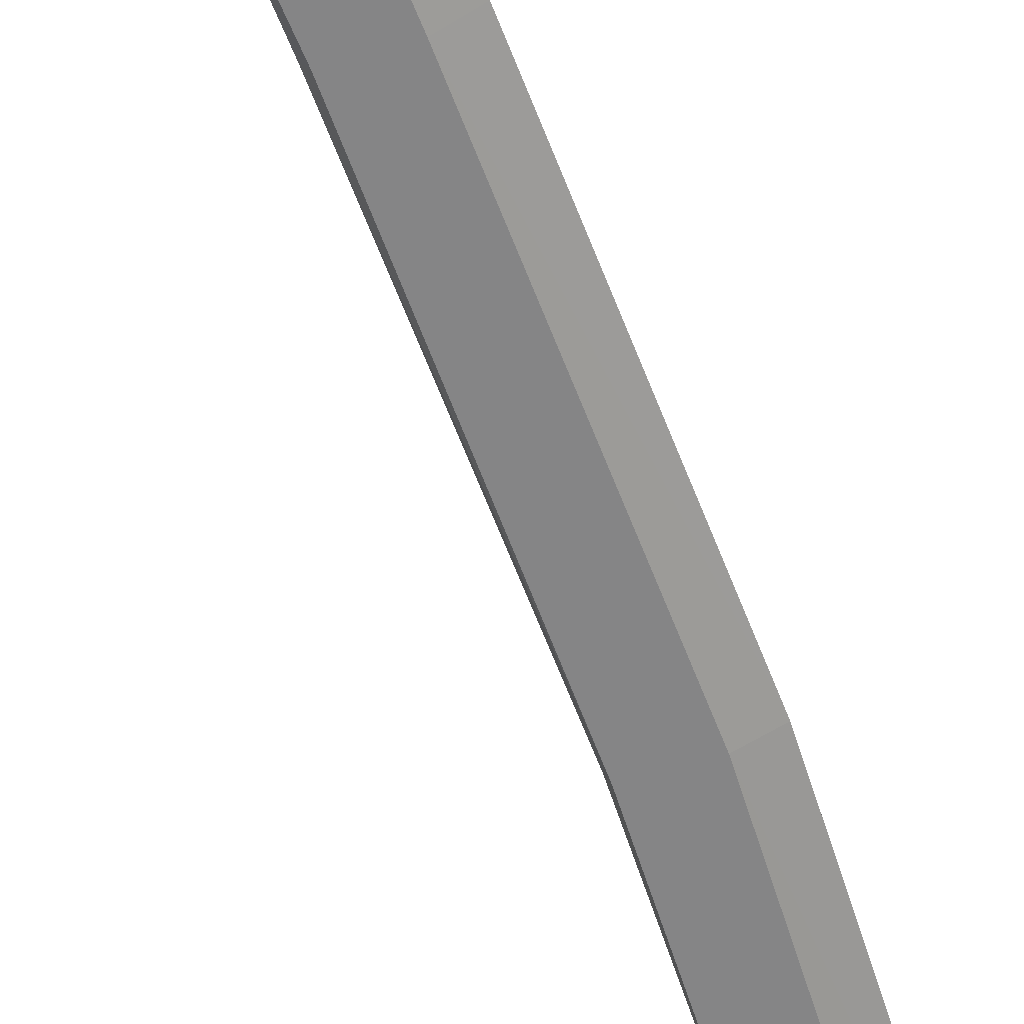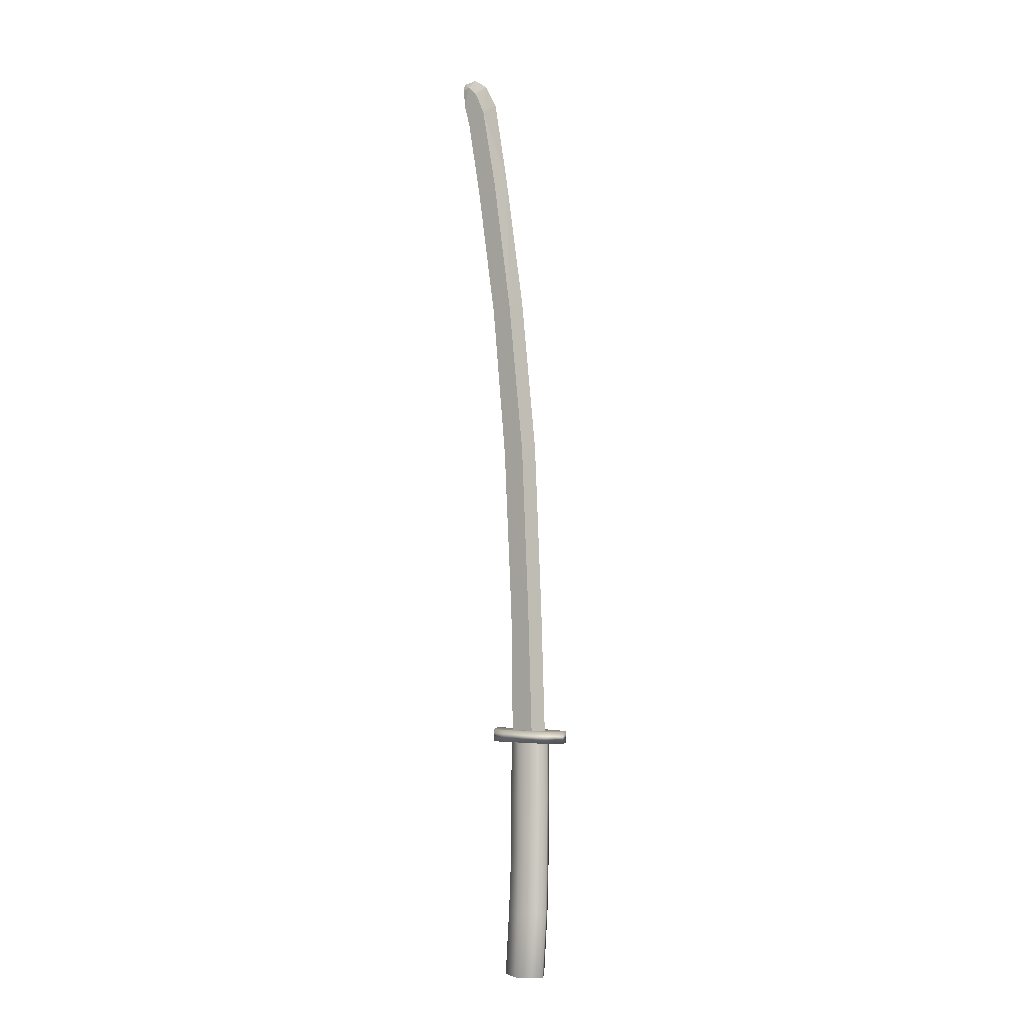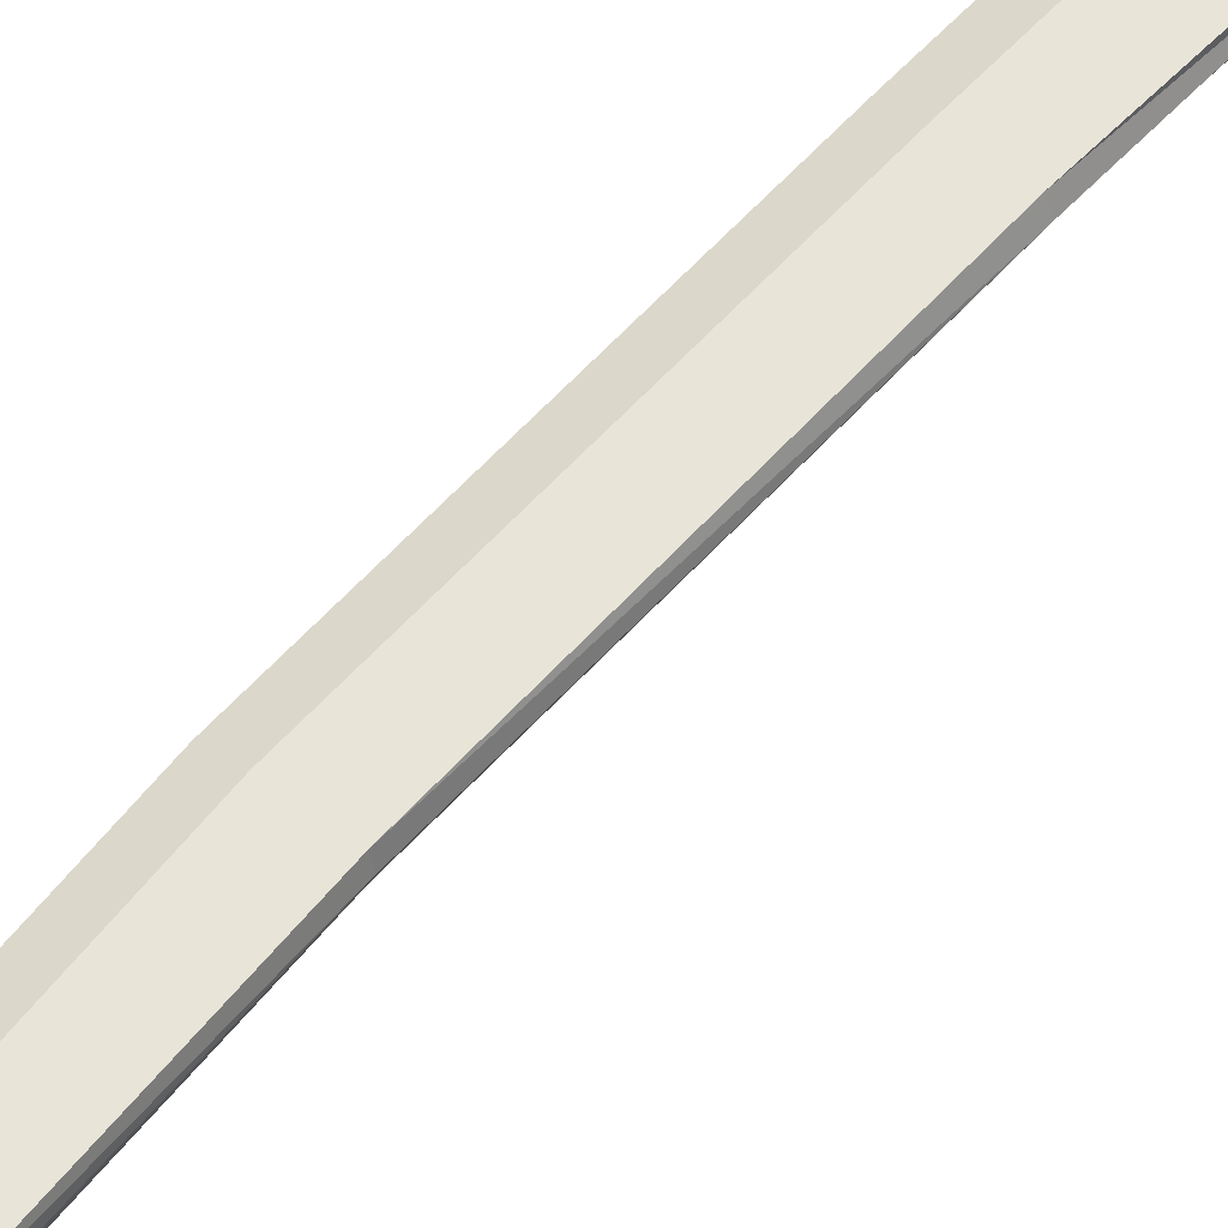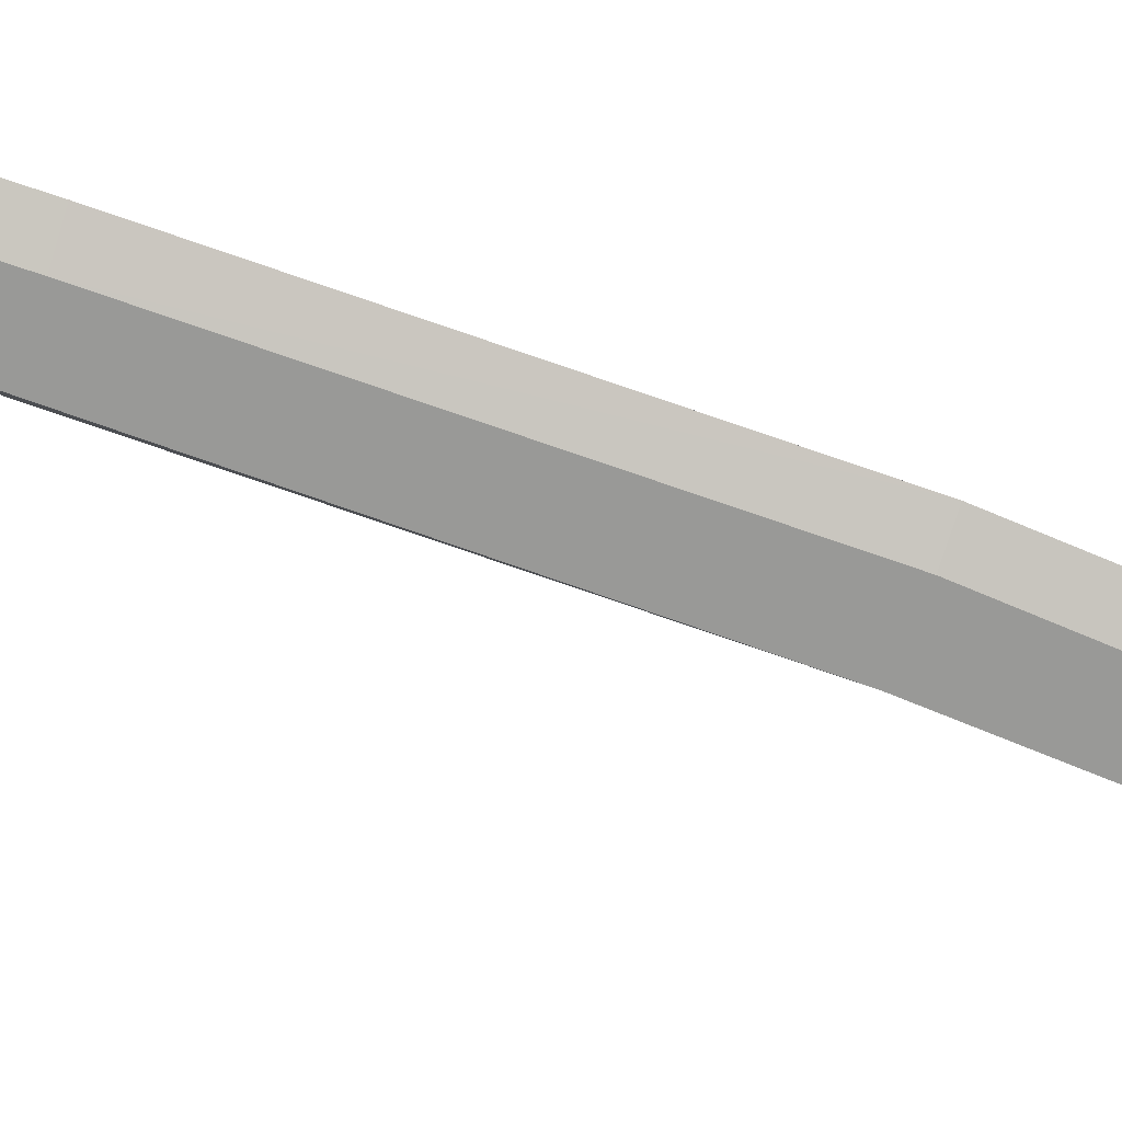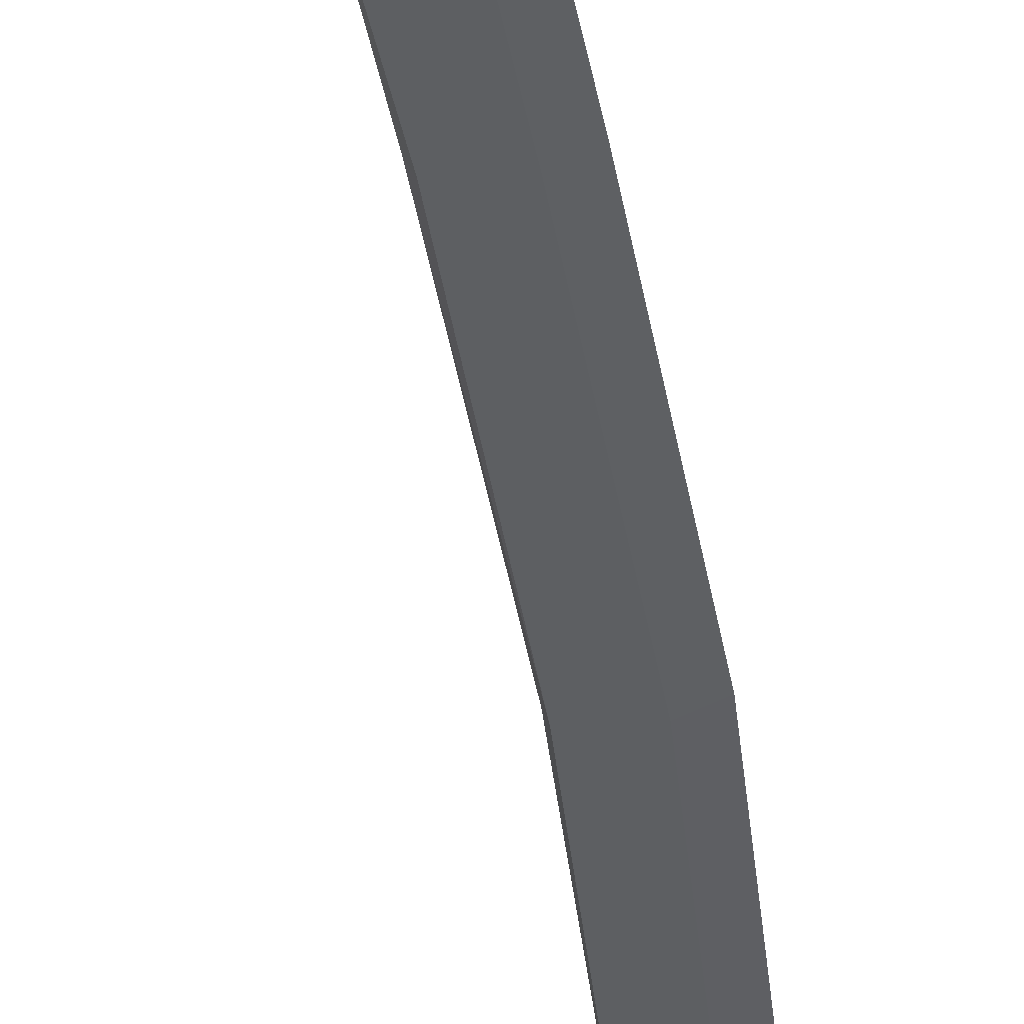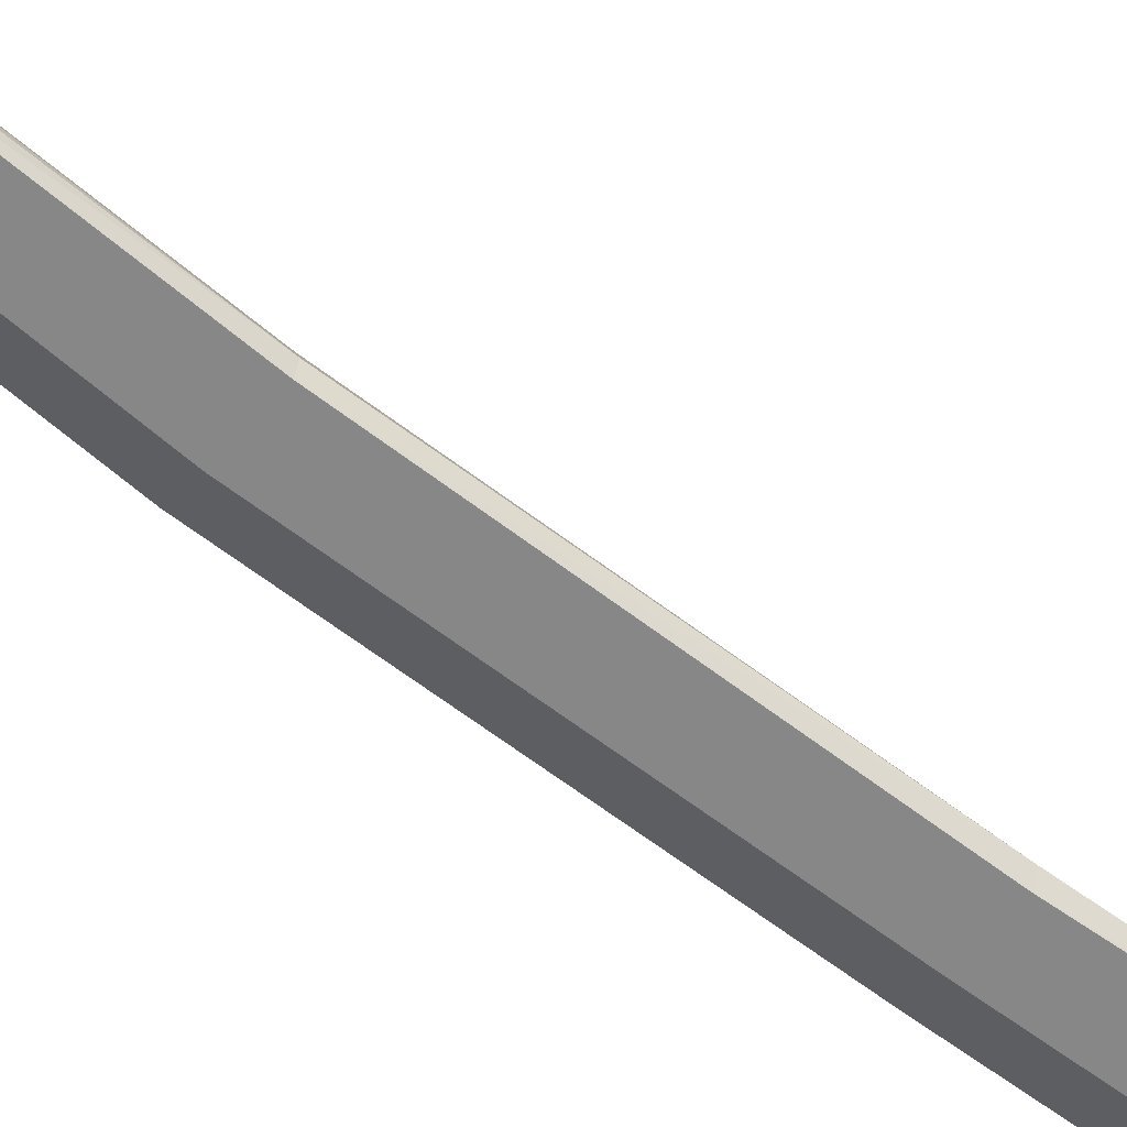
<metadata>
{"format":"obj","ext":"obj","renderer":"f3d","projection":"perspective","resolution":1024,"background":"white","views":[{"elev":-61.9,"azim":23.5,"up":"+Z"},{"elev":-4.8,"azim":41.7,"up":"+Y"},{"elev":59.9,"azim":-135.2,"up":"+Z"},{"elev":-68.8,"azim":73.1,"up":"+Z"},{"elev":-39.7,"azim":11.9,"up":"+Z"},{"elev":-62.5,"azim":-124.9,"up":"+Z"}]}
</metadata>
<code>
g default
v 0.05917 0.1246 -0.001412
v 0.04972 0.1383 0.01749
v 0.05917 0.1372 -0.001412
v 0.04972 0.1246 0.01749
v 0.02451 0.1383 0.02799
v 0.02451 0.1257 0.02799
v -0.006989 0.1393 0.02799
v -0.006989 0.1257 0.02799
v -0.03009 0.1393 0.01749
v -0.03114 0.1257 0.01749
v -0.04059 0.1414 -0.001412
v -0.04164 0.1257 -0.001412
v 0.008763 0.1257 -0.001412
v 0.008763 0.1383 -0.001412
v 0.04972 0.1383 -0.01821
v 0.02451 0.1383 -0.03082
v -0.006989 0.1393 -0.03082
v -0.03009 0.1393 -0.01821
v 0.04972 0.1246 -0.01821
v 0.02451 0.1257 -0.03082
v -0.006989 0.1257 -0.03082
v -0.03114 0.1257 -0.01821
v -0.08365 0.8755 0.004889
v -0.07315 0.9133 0.004889
v -0.06055 0.8881 0.004889
v -0.091 0.9007 0.004889
v -0.08575 0.9238 0.003839
v -0.0952 0.9227 0.002789
v -0.04164 0.7946 0.004889
v -0.06685 0.7872 0.004889
v -0.04269 0.6371 0.004889
v -0.01749 0.6413 0.004889
v -0.02484 0.4649 0.004889
v 0.002462 0.468 0.004889
v -0.01434 0.2748 0.004889
v 0.01191 0.2779 0.004889
v -0.01224 0.132 0.004889
v 0.01716 0.132 0.004889
v -0.0616 0.9206 -0.001412
v -0.04584 0.8933 -0.001412
v -0.07945 0.9322 -0.001412
v -0.0973 0.9311 -0.001412
v -0.09205 0.8996 -0.001412
v -0.08575 0.8755 -0.001412
v -0.02799 0.7988 -0.001412
v -0.002789 0.6434 -0.001412
v 0.01716 0.4691 -0.001412
v 0.02662 0.2779 -0.001412
v 0.03187 0.1309 -0.001412
v -0.0952 0.9227 -0.004562
v -0.091 0.9007 -0.006663
v -0.08365 0.8755 -0.007713
v -0.06685 0.7872 -0.007713
v -0.06895 0.7872 -0.001412
v -0.04374 0.6371 -0.001412
v -0.04269 0.6371 -0.007713
v -0.02694 0.4649 -0.001412
v -0.02484 0.4649 -0.007713
v -0.01749 0.2748 -0.001412
v -0.01434 0.2748 -0.007713
v -0.01329 0.132 -0.001412
v -0.01224 0.132 -0.007713
v -0.06055 0.8881 -0.007713
v -0.07315 0.9133 -0.006663
v -0.08575 0.9238 -0.005613
v -0.04164 0.7946 -0.007713
v -0.01749 0.6413 -0.007713
v 0.002462 0.468 -0.007713
v 0.01191 0.2779 -0.007713
v 0.01716 0.132 -0.007713
v -0.01749 -0.1411 0.01119
v -0.02064 -0.06757 -0.001412
v -0.01224 -0.06757 0.01119
v -0.02484 -0.1411 -0.001412
v 0.002462 -0.1421 0.01749
v 0.006663 -0.06862 0.01749
v 0.01927 -0.1421 0.01119
v 0.02451 -0.06862 0.01119
v 0.02767 -0.1421 -0.001412
v 0.03292 -0.07072 -0.001412
v -0.01854 -0.001412 -0.001412
v -0.009089 -0.001412 0.01119
v 0.02662 -0.002462 0.01119
v 0.03397 -0.002462 -0.001412
v 0.008763 -0.002462 0.01749
v -0.01749 0.0637 -0.001412
v -0.009089 0.0637 0.01119
v 0.02767 0.06265 0.01119
v 0.03502 0.06265 -0.001412
v 0.008763 0.06265 0.01749
v -0.01749 0.1288 -0.001412
v -0.008039 0.1288 0.01119
v 0.02767 0.1278 0.01119
v 0.03502 0.1278 -0.001412
v 0.008763 0.1278 0.01749
v 0.002462 -0.1421 -0.001412
v -0.01749 -0.1411 -0.01401
v 0.002462 -0.1421 -0.01821
v 0.01927 -0.1421 -0.01401
v -0.01224 -0.06757 -0.01401
v 0.006663 -0.06862 -0.01821
v 0.02451 -0.06862 -0.01401
v -0.009089 -0.001412 -0.01401
v 0.02662 -0.002462 -0.01401
v 0.008763 -0.002462 -0.01821
v -0.009089 0.0637 -0.01401
v 0.02767 0.06265 -0.01401
v 0.008763 0.06265 -0.01821
v -0.008039 0.1288 -0.01401
v 0.02767 0.1278 -0.01401
v 0.008763 0.1278 -0.01821
g polySurface23
f 3 2 1
f 2 4 1
f 2 5 4
f 5 6 4
f 5 7 6
f 7 8 6
f 7 9 8
f 9 10 8
f 9 11 10
f 11 12 10
f 13 1 4
f 13 4 6
f 13 6 8
f 13 8 10
f 13 10 12
f 14 2 3
f 14 5 2
f 14 7 5
f 14 9 7
f 14 11 9
f 15 14 3
f 16 14 15
f 17 14 16
f 18 14 17
f 11 14 18
f 1 13 19
f 19 13 20
f 20 13 21
f 21 13 22
f 22 13 12
f 19 15 1
f 15 3 1
f 16 15 19
f 20 16 19
f 17 16 20
f 21 17 20
f 18 17 21
f 22 18 21
f 11 18 22
f 12 11 22
f 25 24 23
f 24 26 23
f 26 24 27
f 28 26 27
f 25 23 29
f 23 30 29
f 29 30 31
f 32 29 31
f 32 31 33
f 34 32 33
f 34 33 35
f 36 34 35
f 36 35 37
f 38 36 37
f 24 25 39
f 25 40 39
f 24 39 41
f 27 24 41
f 27 41 42
f 28 27 42
f 42 43 28
f 43 26 28
f 26 43 44
f 23 26 44
f 29 45 25
f 45 40 25
f 45 29 32
f 46 45 32
f 46 32 34
f 47 46 34
f 47 34 36
f 48 47 36
f 48 36 38
f 49 48 38
f 51 43 50
f 43 42 50
f 43 51 44
f 51 52 44
f 52 53 44
f 53 54 44
f 54 53 55
f 53 56 55
f 55 56 57
f 56 58 57
f 57 58 59
f 58 60 59
f 59 60 61
f 60 62 61
f 40 63 39
f 63 64 39
f 39 64 41
f 64 65 41
f 41 65 42
f 65 50 42
f 51 64 52
f 64 63 52
f 64 51 65
f 51 50 65
f 52 63 66
f 53 52 66
f 53 66 56
f 66 67 56
f 56 67 58
f 67 68 58
f 58 68 60
f 68 69 60
f 60 69 62
f 69 70 62
f 54 30 44
f 30 23 44
f 30 54 55
f 31 30 55
f 31 55 57
f 33 31 57
f 33 57 59
f 35 33 59
f 35 59 61
f 37 35 61
f 40 45 63
f 45 66 63
f 66 45 67
f 45 46 67
f 67 46 68
f 46 47 68
f 68 47 69
f 47 48 69
f 69 48 70
f 48 49 70
f 73 72 71
f 72 74 71
f 73 71 75
f 76 73 75
f 76 75 77
f 78 76 77
f 78 77 79
f 80 78 79
f 81 72 73
f 82 81 73
f 82 73 76
f 83 78 80
f 84 83 80
f 83 85 78
f 85 76 78
f 85 82 76
f 86 81 82
f 87 86 82
f 87 82 85
f 88 83 84
f 89 88 84
f 88 90 83
f 90 85 83
f 90 87 85
f 91 86 87
f 92 91 87
f 92 87 90
f 93 88 89
f 94 93 89
f 93 95 88
f 95 90 88
f 95 92 90
f 97 96 74
f 98 96 97
f 99 96 98
f 79 96 99
f 74 72 97
f 72 100 97
f 97 100 98
f 100 101 98
f 98 101 99
f 101 102 99
f 99 102 79
f 102 80 79
f 72 81 100
f 81 103 100
f 100 103 101
f 102 104 80
f 104 84 80
f 101 105 102
f 105 104 102
f 103 105 101
f 81 86 103
f 86 106 103
f 103 106 105
f 104 107 84
f 107 89 84
f 105 108 104
f 108 107 104
f 106 108 105
f 86 91 106
f 91 109 106
f 106 109 108
f 107 110 89
f 110 94 89
f 108 111 107
f 111 110 107
f 109 111 108
f 96 71 74
f 96 75 71
f 96 77 75
f 96 79 77

</code>
